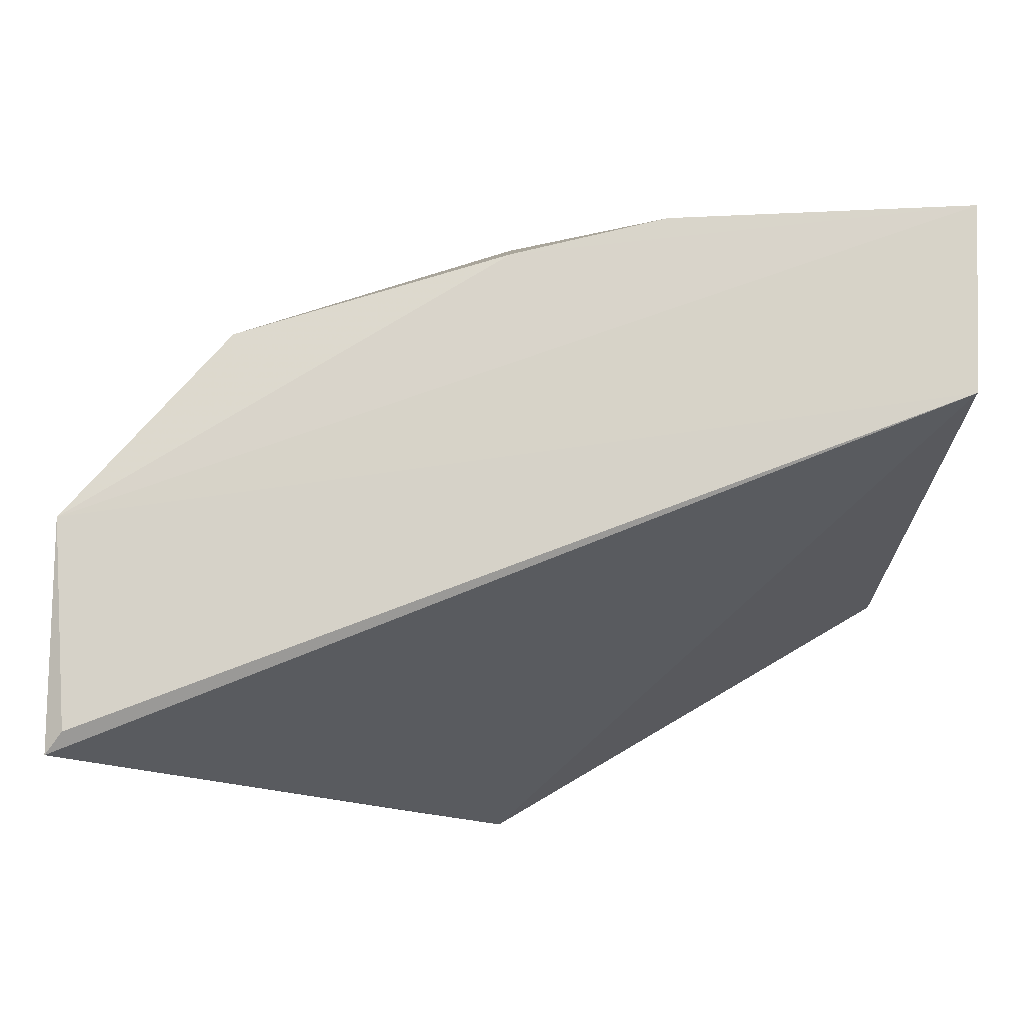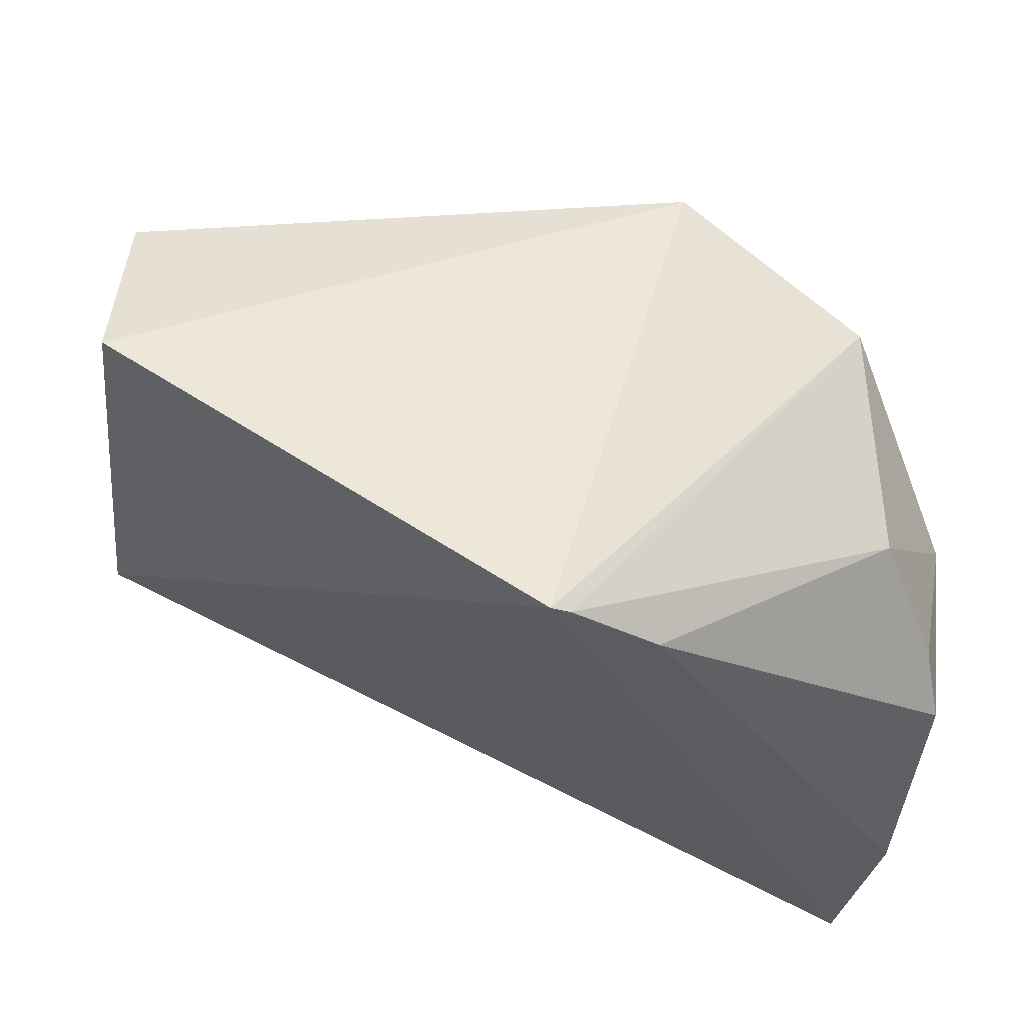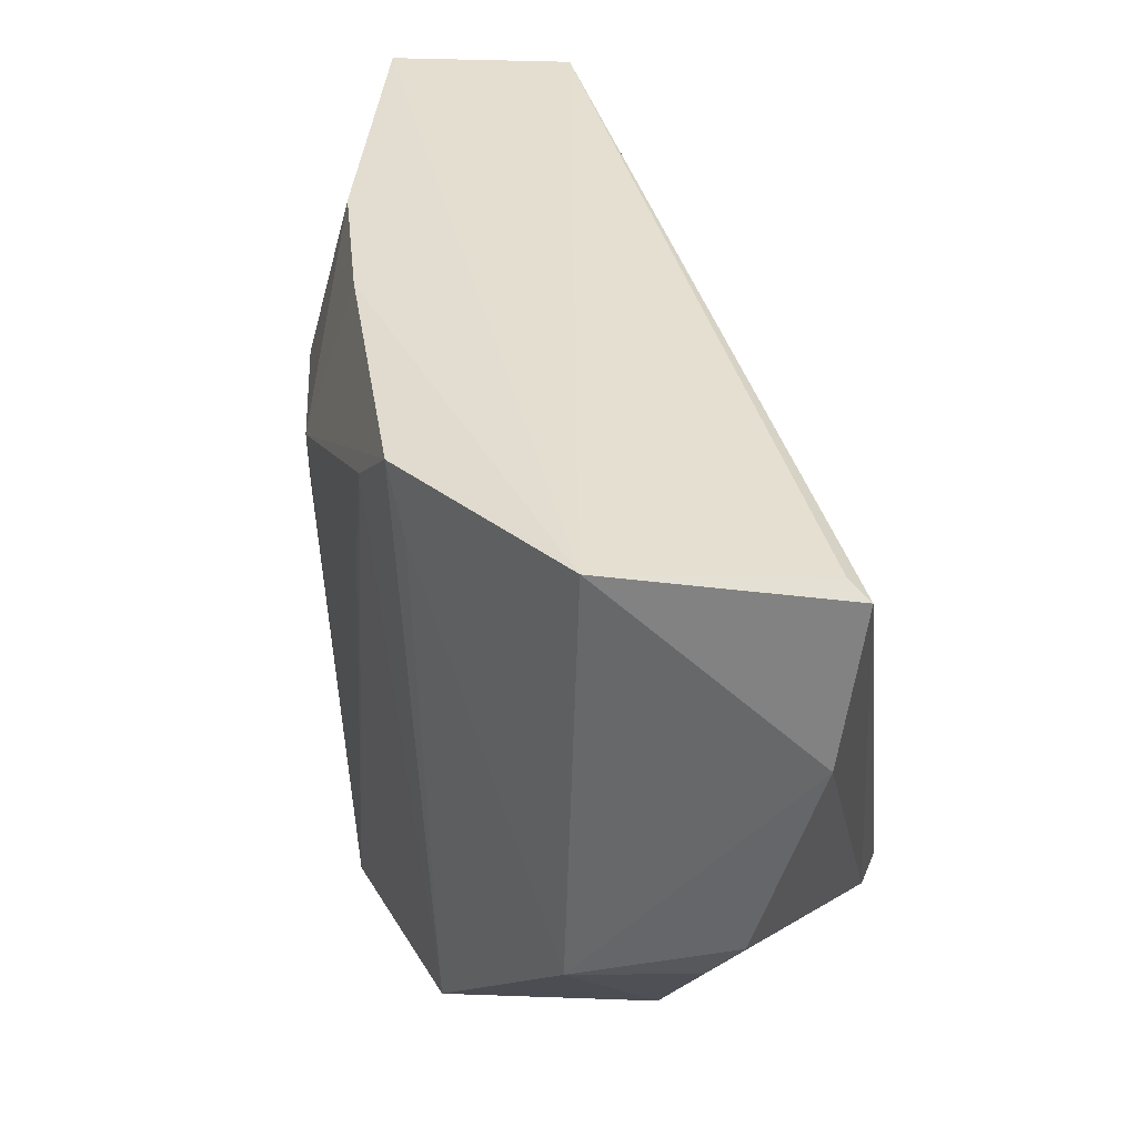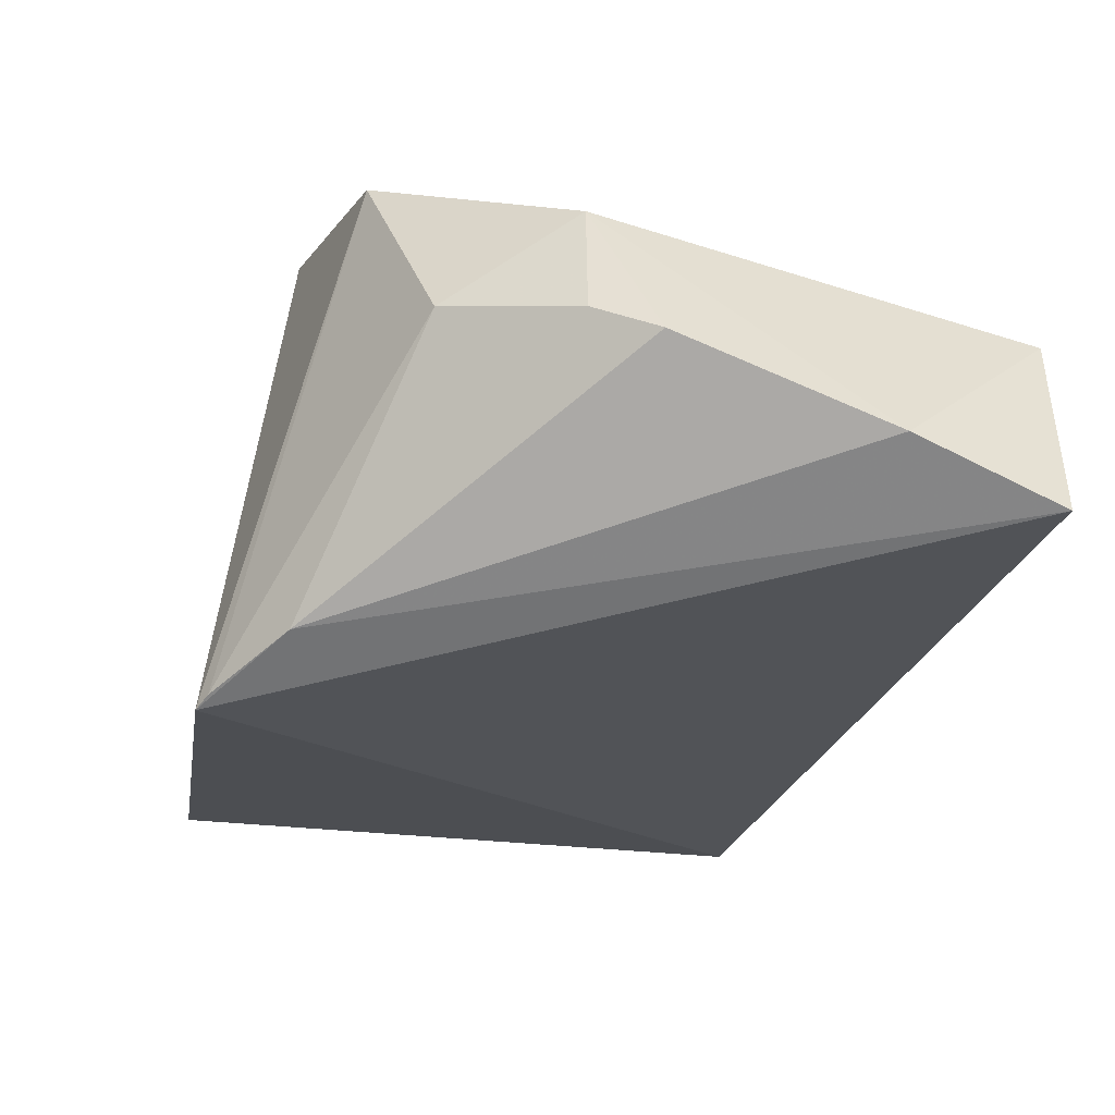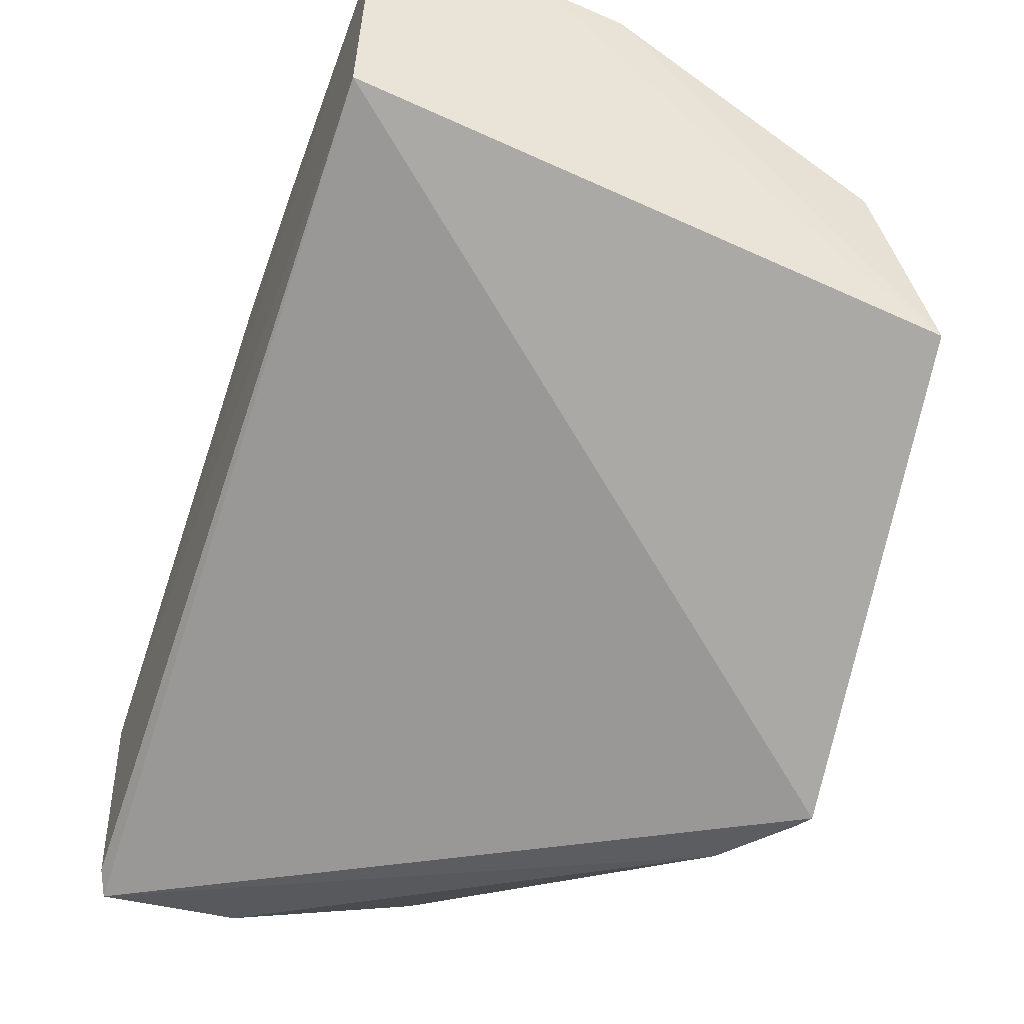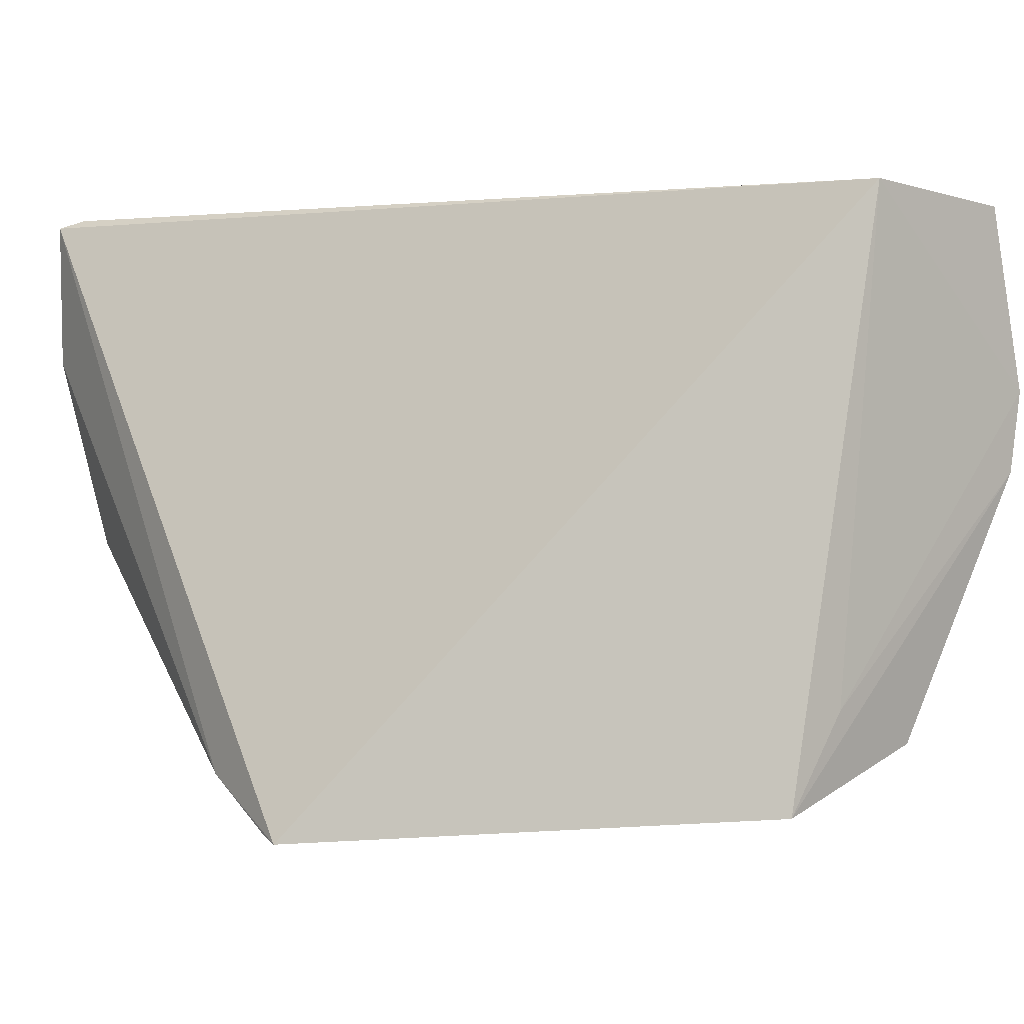
<metadata>
{"format":"obj","ext":"obj","renderer":"f3d","projection":"perspective","resolution":1024,"background":"white","views":[{"elev":79.6,"azim":4.3,"up":"+Z"},{"elev":-34.0,"azim":172.5,"up":"+Y"},{"elev":37.1,"azim":-78.4,"up":"+Z"},{"elev":-51.6,"azim":-106.6,"up":"+Y"},{"elev":-40.4,"azim":69.2,"up":"+Y"},{"elev":0.5,"azim":48.6,"up":"+Z"}]}
</metadata>
<code>
v 0.002982 0.07471 0.05254
v 0.003225 0.06621 0.05305
v 0.003013 0.06079 0.02575
v -0.02249 0.07068 0.02454
v -0.0353 0.05796 0.0529
v 0.002892 0.07611 0.04037
v -0.02628 0.06845 0.04947
v -0.03472 0.04797 0.05276
v 0.002375 0.0692 0.02823
v 0.00296 0.07671 0.04409
v -0.02877 0.06664 0.05206
v -0.01597 0.0478 0.02379
v -0.03403 0.04896 0.05316
v -0.03585 0.05844 0.0338
v 0.003068 0.06384 0.03009
v -0.01048 0.07534 0.0444
v -0.01708 0.07106 0.05228
v -0.03068 0.06481 0.02601
v -0.03585 0.04877 0.04599
v -0.02963 0.06575 0.04913
v -0.01731 0.07354 0.04466
v -0.01048 0.07559 0.04182
v -0.01038 0.0732 0.05228
v -0.03197 0.05533 0.02894
v -0.02088 0.04803 0.02646
v -0.02518 0.06912 0.04469
v -0.00803 0.07567 0.04085
v -0.01705 0.07356 0.04213
v -0.01685 0.04787 0.02411
v -0.03594 0.05144 0.03674
v -0.035 0.05311 0.0341
f 5 2 1
f 9 6 3
f 9 3 4
f 9 4 6
f 10 1 2
f 12 3 2
f 12 2 8
f 12 4 3
f 13 8 2
f 13 2 5
f 13 5 8
f 15 10 2
f 15 2 3
f 15 3 6
f 15 6 10
f 16 1 10
f 17 11 5
f 17 5 1
f 18 11 7
f 18 7 4
f 18 4 12
f 19 8 5
f 19 5 14
f 20 14 5
f 20 5 11
f 20 18 14
f 20 11 18
f 21 7 11
f 21 11 17
f 22 16 10
f 22 21 16
f 23 17 1
f 23 1 16
f 23 21 17
f 23 16 21
f 24 14 18
f 25 12 8
f 25 8 19
f 26 21 4
f 26 4 7
f 26 7 21
f 27 22 10
f 27 10 6
f 27 6 4
f 27 4 22
f 28 22 4
f 28 4 21
f 28 21 22
f 29 24 18
f 29 18 12
f 29 25 24
f 29 12 25
f 30 19 14
f 30 25 19
f 31 30 14
f 31 14 24
f 31 24 25
f 31 25 30

</code>
